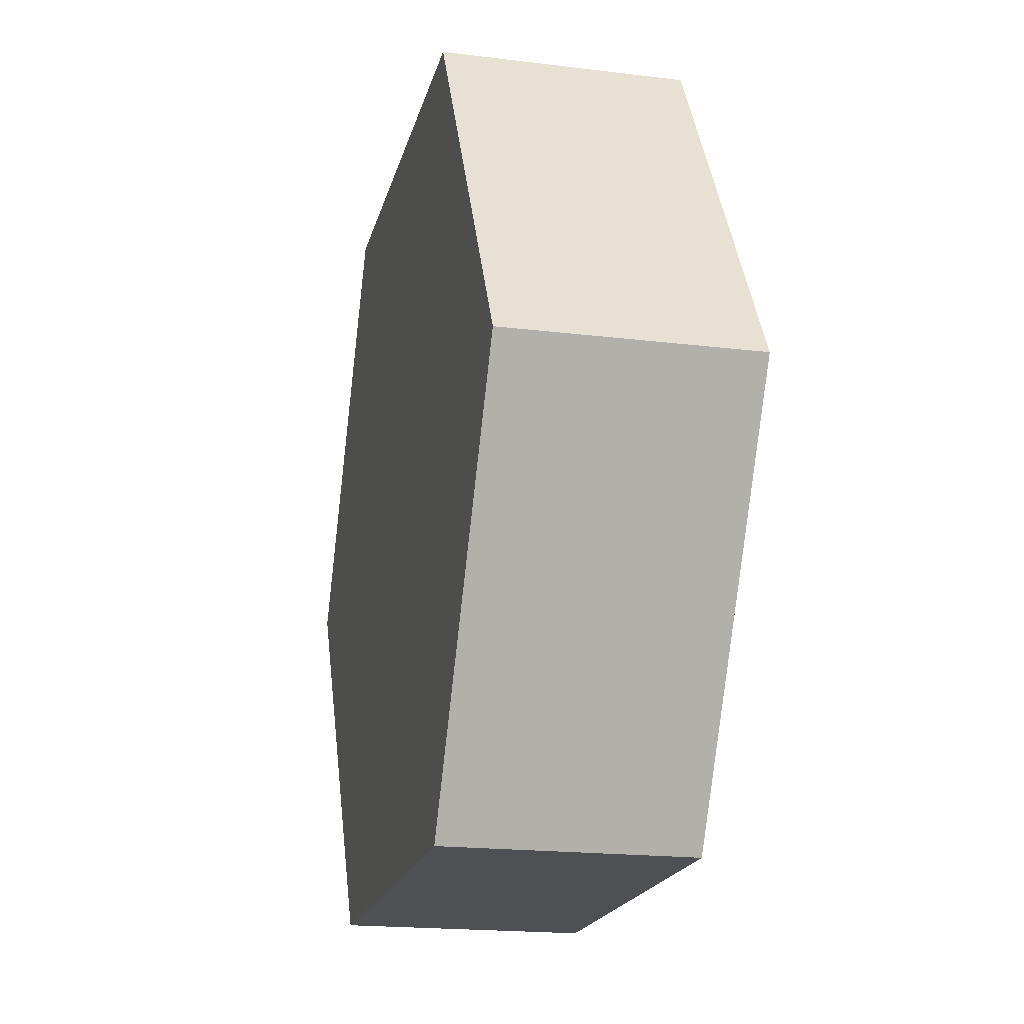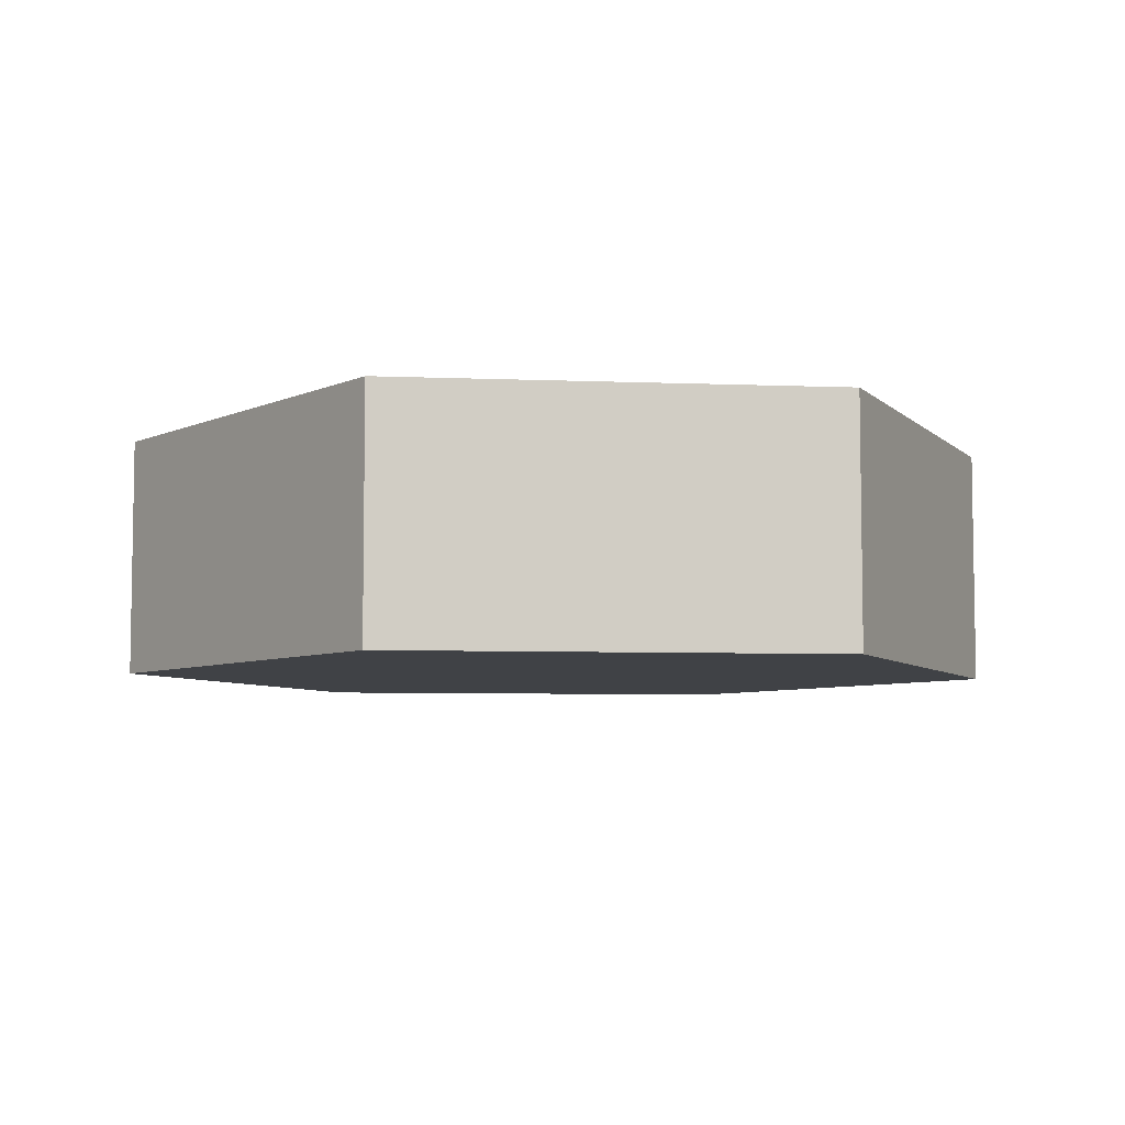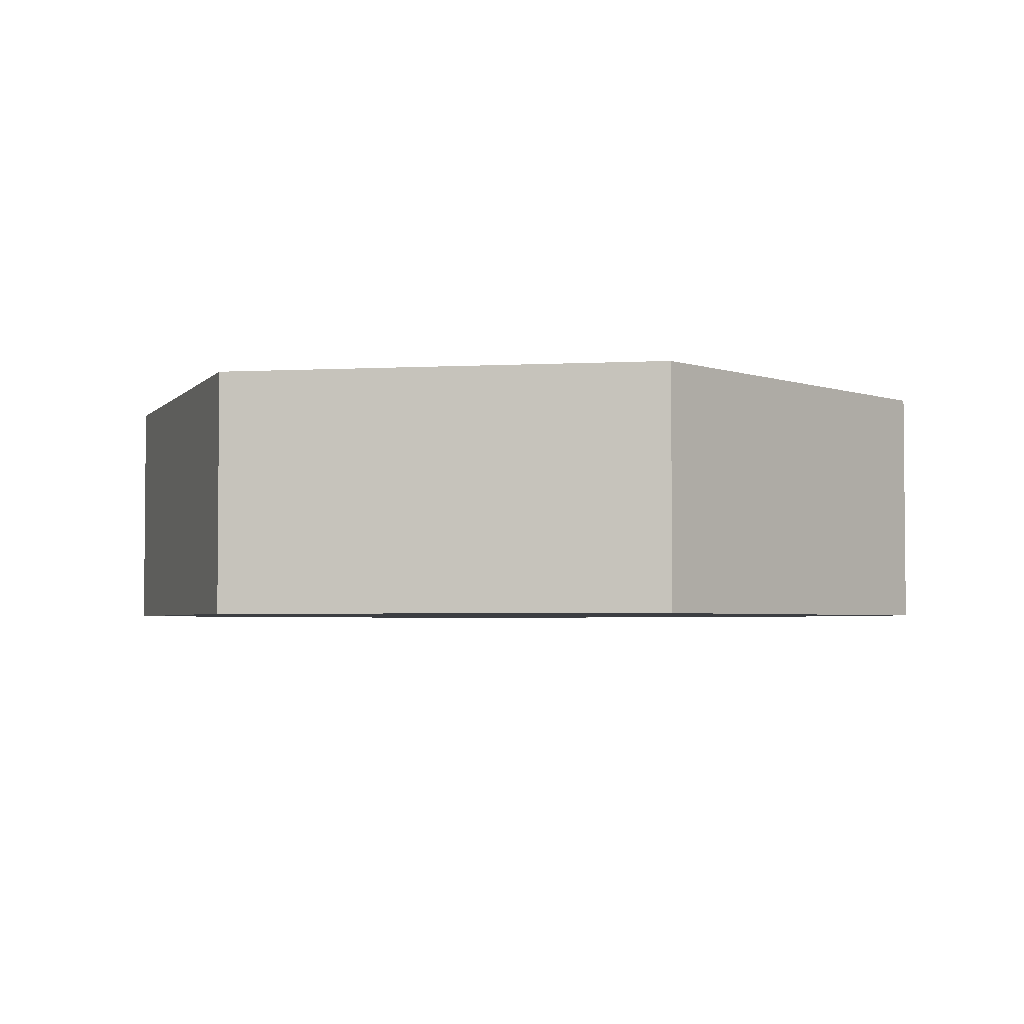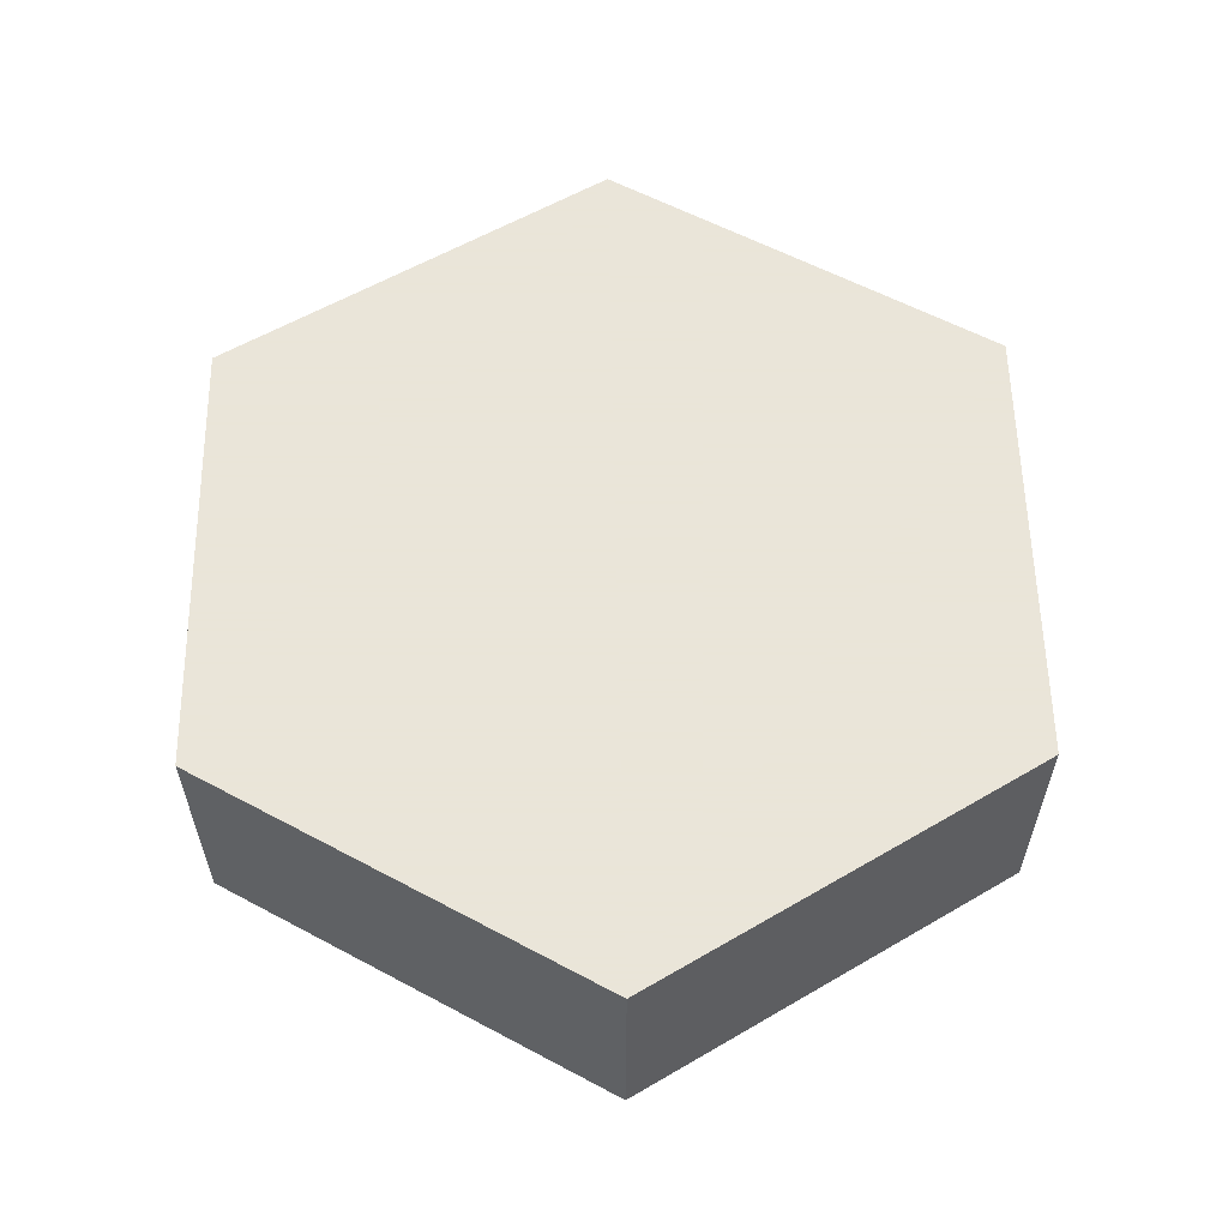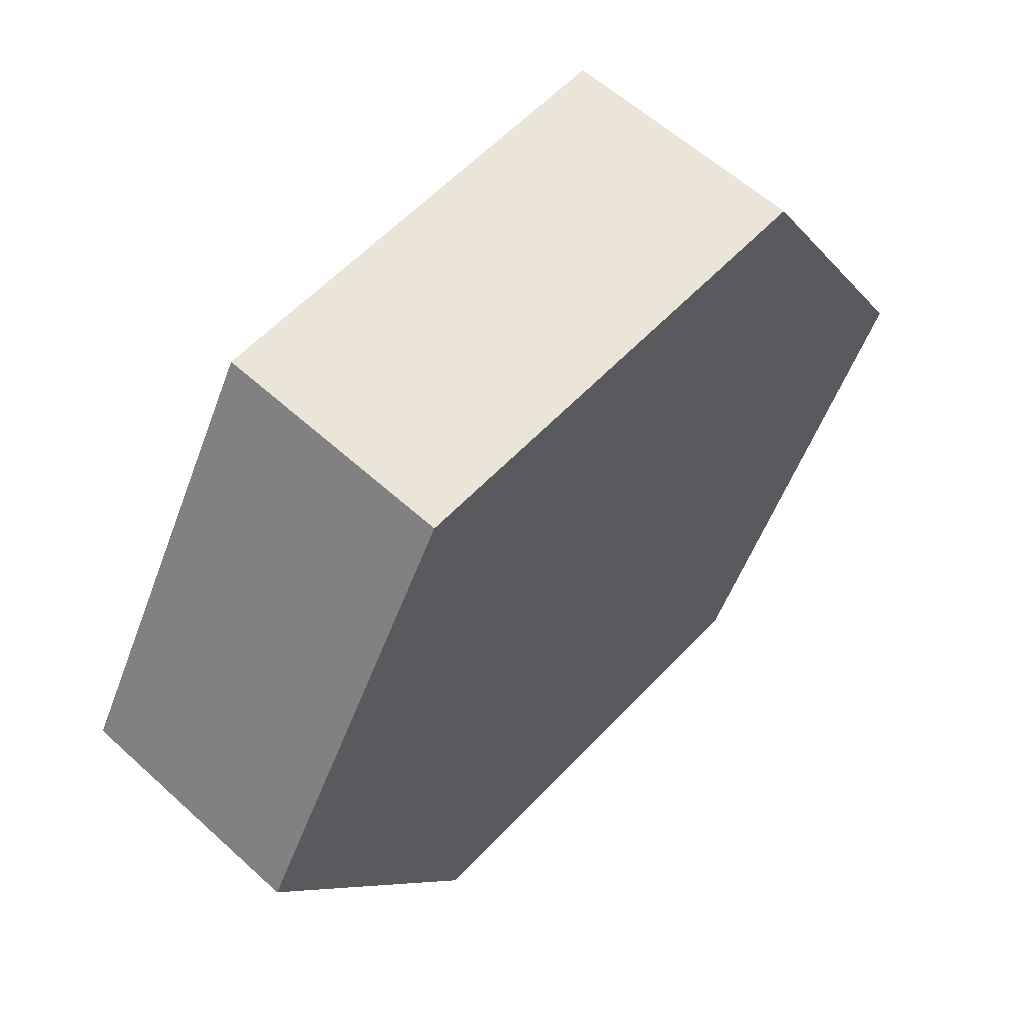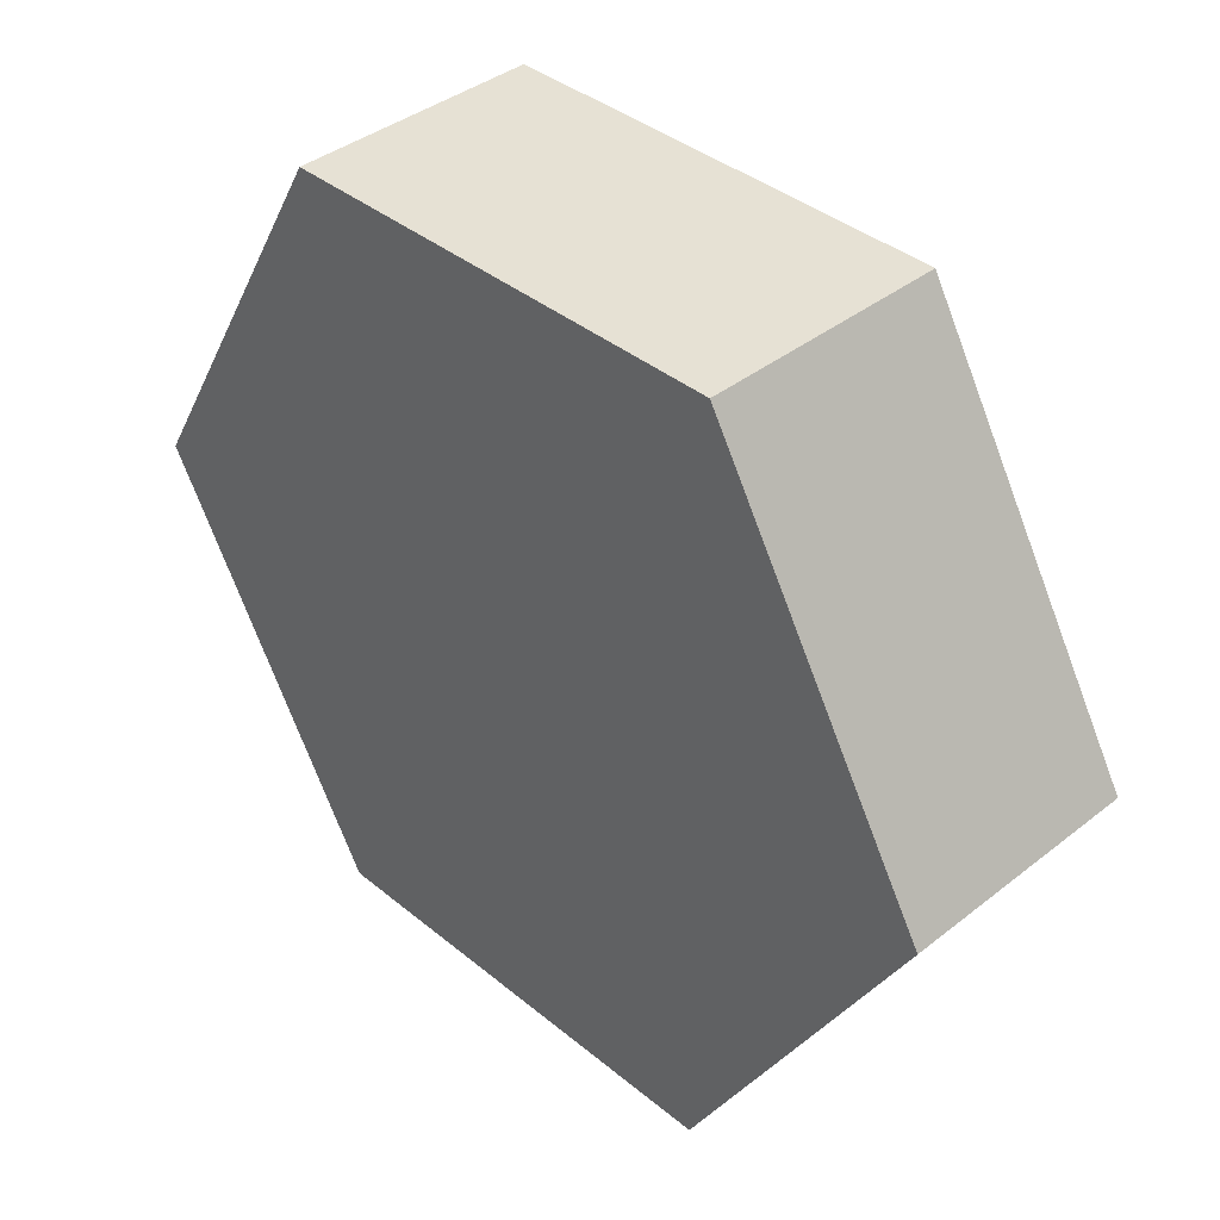
<metadata>
{"format":"obj","ext":"obj","renderer":"f3d","projection":"perspective","resolution":1024,"background":"white","views":[{"elev":-19.1,"azim":-103.1,"up":"+Y"},{"elev":-6.1,"azim":113.0,"up":"+Z"},{"elev":-3.3,"azim":70.4,"up":"+Z"},{"elev":58.6,"azim":-31.1,"up":"+Z"},{"elev":59.5,"azim":-47.0,"up":"+Y"},{"elev":39.3,"azim":-134.4,"up":"+Y"}]}
</metadata>
<code>
o Object.1
v 14.29 -25 15.49
v 14.29 -25 0
v 28.79 0.1282 0
v -28.79 0.1282 15.49
v -28.79 0.1282 0
v -14.29 -25 0
v -14.29 -25 15.49
v 14.51 24.87 15.49
v 14.51 24.87 0
v 28.79 0.1282 15.49
v -14.29 25 0
v -14.29 25 15.49
f 1 2 3
f 4 5 6
f 4 6 7
f 1 7 2
f 7 6 2
f 7 8 4
f 8 3 9
f 1 3 10
f 6 5 11
f 7 1 10
f 3 6 9
f 4 11 5
f 4 12 11
f 10 8 7
f 8 12 4
f 8 11 12
f 11 9 6
f 8 9 11
f 8 10 3
f 6 3 2

</code>
